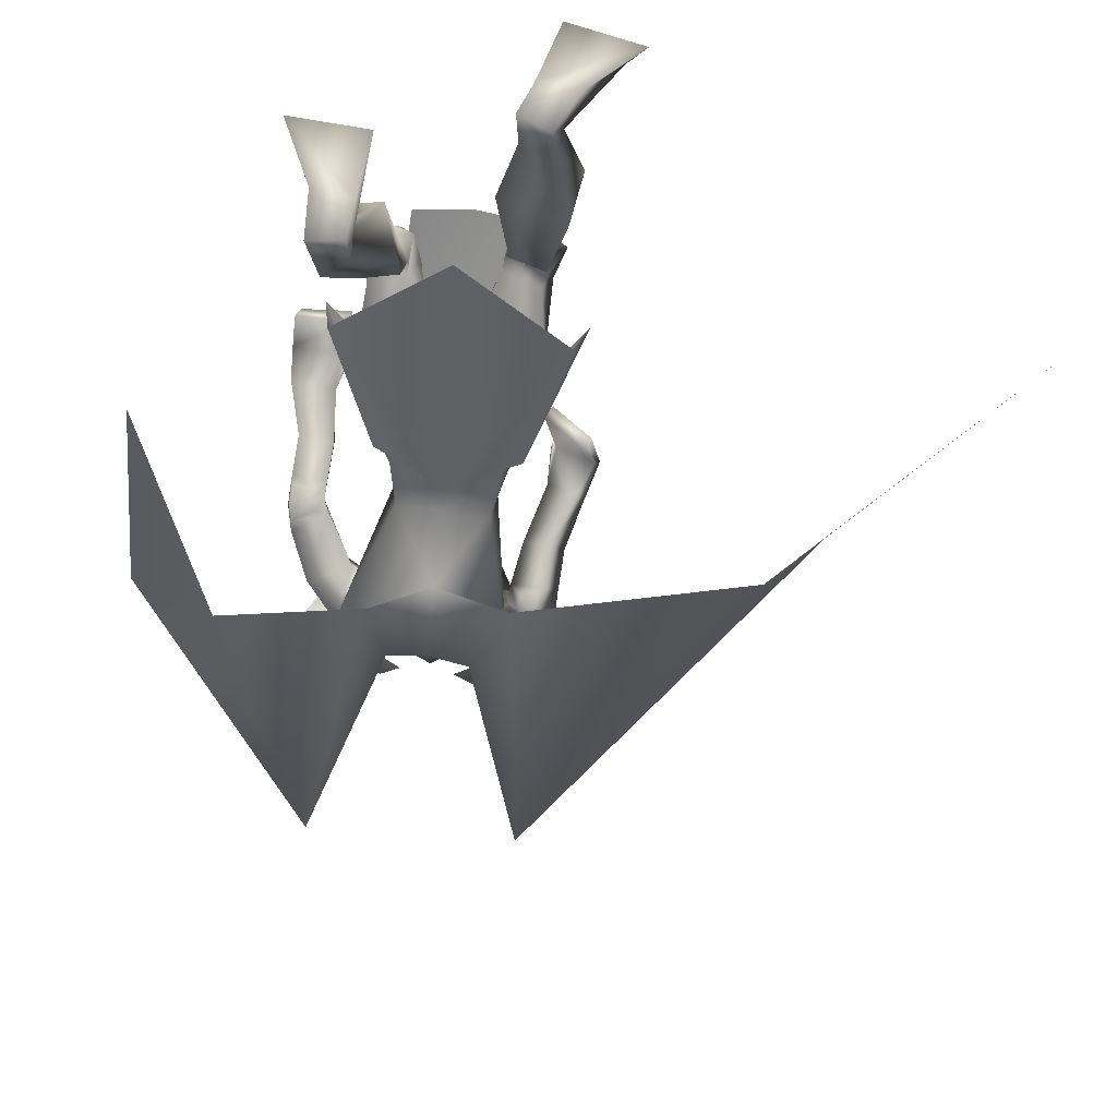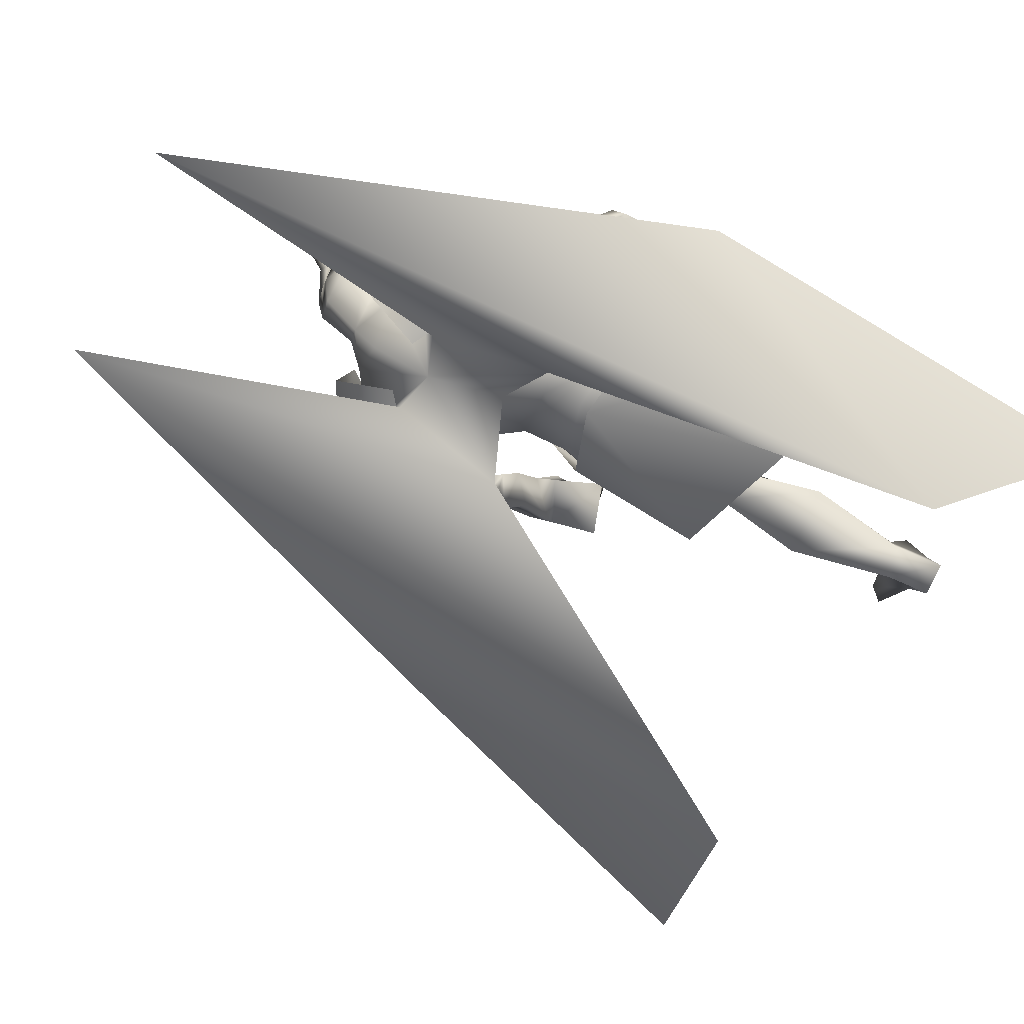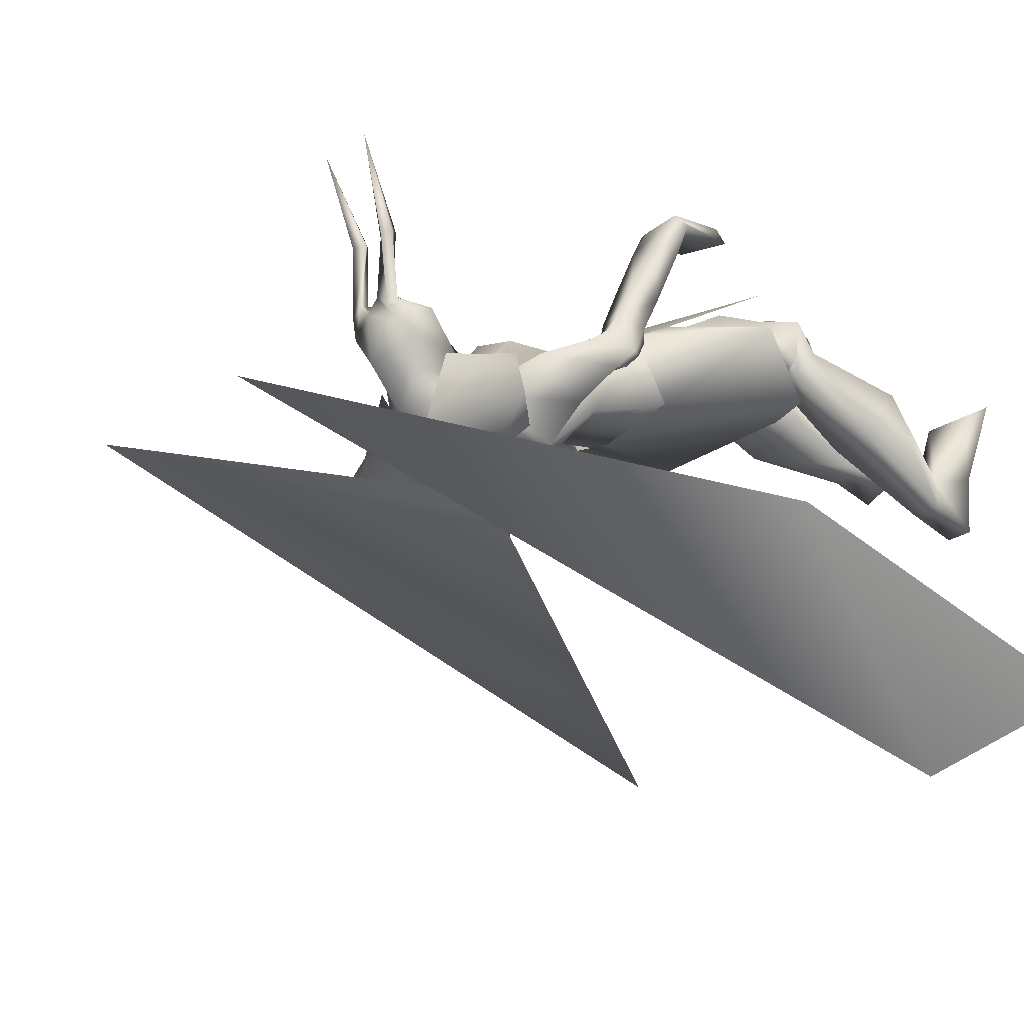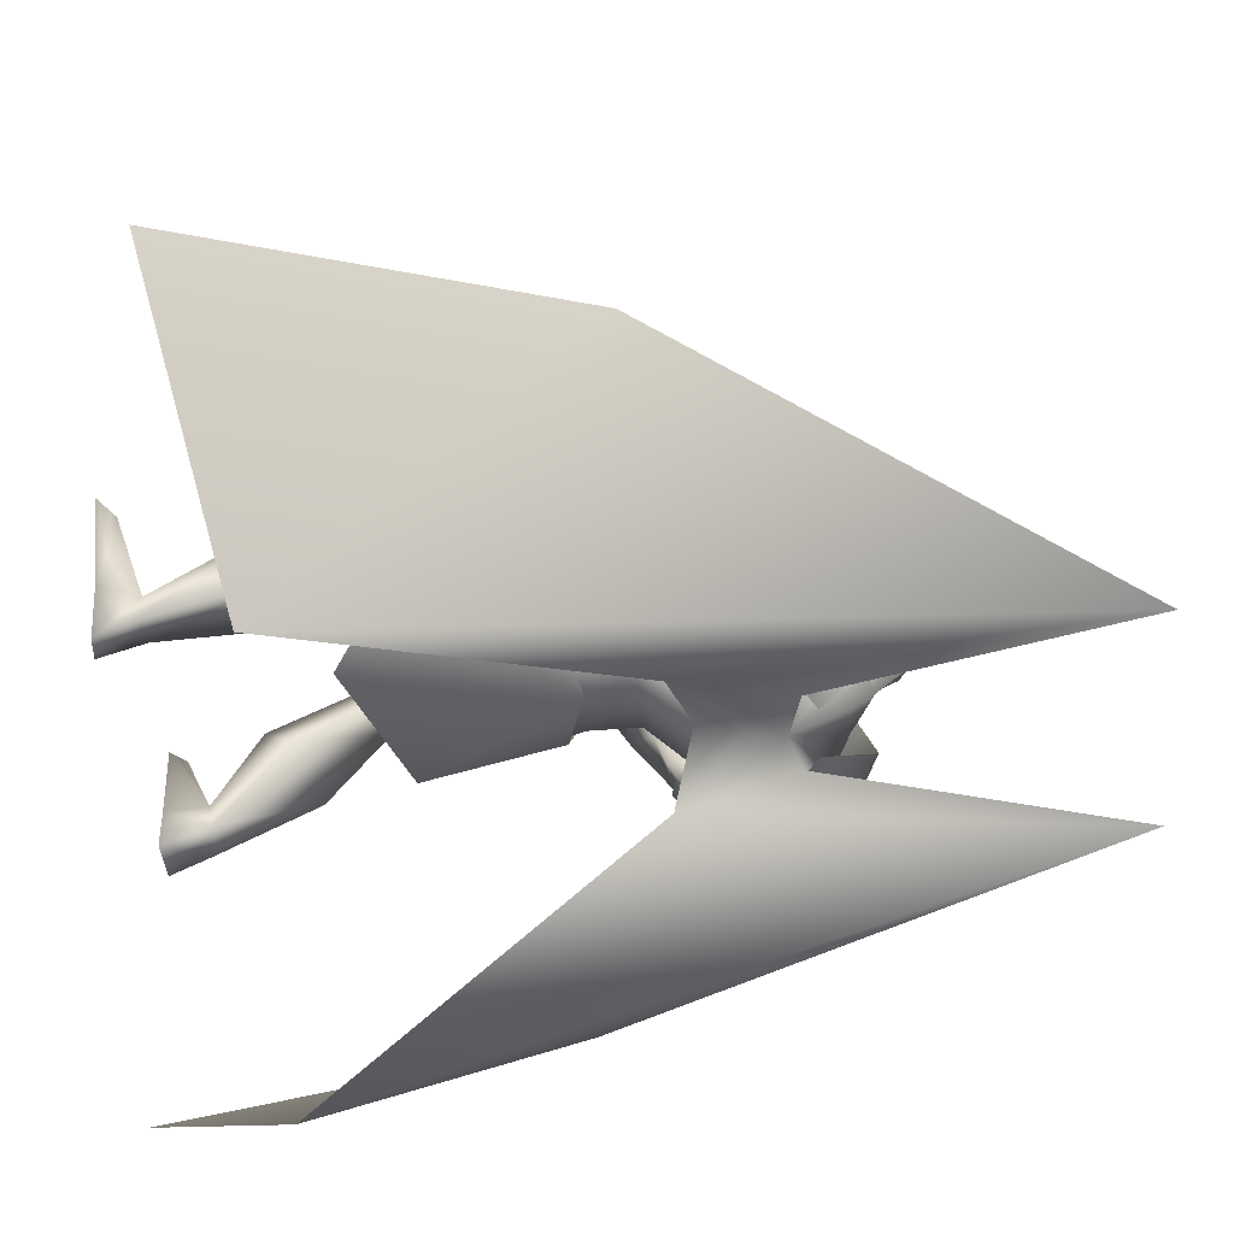
<metadata>
{"format":"obj","ext":"obj","renderer":"f3d","projection":"perspective","resolution":1024,"background":"white","views":[{"elev":-37.0,"azim":-5.8,"up":"+Z"},{"elev":-61.3,"azim":-114.5,"up":"+Z"},{"elev":-16.9,"azim":-128.2,"up":"+Z"},{"elev":-59.0,"azim":92.5,"up":"+Z"}]}
</metadata>
<code>
o Cube_Cube.001
v 0.00906 -0.08557 -0.01727
v 0.1466 -0.07349 -0.053
v -0.1321 -0.06642 -0.02675
v 0.1361 -0.1354 -0.184
v -0.1467 -0.1284 -0.1603
v -0.01007 -0.09182 -0.2175
v 0.01394 -0.4399 0.17
v 0.1308 -0.4173 0.1686
v -0.1022 -0.4385 0.1607
v 0.2403 -0.3484 -0.02325
v -0.2507 -0.3255 0.01743
v 0.1984 -0.4353 -0.1564
v -0.2442 -0.4117 -0.1229
v -0.02793 -0.5508 -0.07773
v 0.01543 -0.1523 0.03973
v 0.1511 -0.1655 -0.0105
v -0.127 -0.1615 0.018
v 0.1143 0.3757 -0.1775
v -0.1012 0.3811 -0.1572
v 0.08942 0.4187 -0.3137
v -0.09998 0.4235 -0.2959
v 0.0394 0.3149 -0.3622
v -0.06515 0.3176 -0.3523
v 0.2211 0.295 -0.2133
v -0.2166 0.3061 -0.1721
v 0.299 0.3467 -0.345
v -0.315 0.3623 -0.2872
v 0.1856 0.2659 -0.3578
v -0.2173 0.2726 -0.3092
v 0.08373 0.3749 -0.2354
v -0.08846 0.3769 -0.2444
v -0.002365 0.3744 -0.2984
v 0.06619 0.3098 -0.2101
v -0.06718 0.3115 -0.2039
v 0.000571 0.2826 -0.1849
v 0.1845 0.3133 -0.2698
v -0.168 0.3439 -0.2472
v 0.1819 0.2881 -0.2424
v -0.165 0.3167 -0.2153
v -0.01435 0.2623 -0.3584
v -0.01403 0.09964 -0.3111
v 0.1351 0.2161 -0.3438
v -0.1976 0.2059 -0.3277
v 0.0976 0.205 -0.1023
v -0.07928 0.2095 -0.08562
v 0.01149 0.2212 -0.07303
v 0.1159 0.239 -0.2021
v -0.1214 0.2258 -0.204
v 0.06749 0.03947 -0.08534
v -0.05489 0.04258 -0.07381
v 0.008034 0.06742 -0.06826
v 0.1008 0.02423 -0.1365
v -0.09789 0.02927 -0.1177
v -0.0059 0.00276 -0.1987
v 0.08417 0.003765 -0.2072
v -0.0958 0.008333 -0.1902
v 0.2215 0.1073 -0.3553
v -0.2758 0.1709 -0.1315
v 0.1779 0.05974 -0.3273
v -0.2283 0.1265 -0.1047
v 0.1777 0.1125 -0.4122
v -0.293 0.1212 -0.1806
v 0.1194 0.07694 -0.3668
v -0.2225 0.0834 -0.163
v 0.2204 0.04542 -0.3388
v -0.284 0.109 -0.066
v 0.1753 0.06585 -0.3135
v -0.2294 0.1014 -0.07359
v 0.1881 0.004285 -0.3686
v -0.2975 0.05712 -0.09347
v 0.1283 0.03336 -0.3443
v -0.2296 0.04886 -0.1116
v 0.175 0.05944 -0.3386
v -0.2347 0.1104 -0.09415
v 0.2176 0.07124 -0.3738
v -0.2871 0.135 -0.1067
v 0.181 0.05098 -0.4133
v -0.3018 0.08466 -0.1423
v 0.1233 0.05053 -0.373
v -0.2321 0.06305 -0.141
v 0.009718 -0.1209 -0.02292
v 0.1374 -0.07545 -0.07045
v -0.1235 -0.0687 -0.04331
v -0.007413 -0.0775 -0.1932
v 0.09779 -0.1022 -0.1893
v -0.1138 -0.09274 -0.1679
v 0.05644 -0.2133 0.008687
v -0.03769 -0.2216 0.009197
v 0.01144 -0.1937 0.01097
v 0.02119 -0.2819 -0.1
v -0.04115 -0.285 -0.1087
v -0.01109 -0.2527 -0.112
v 0.1447 -0.2036 -0.1642
v -0.1659 -0.1877 -0.1345
v -0.0164 -0.1889 -0.1797
v 0.1676 -0.3861 0.06315
v -0.1647 -0.3888 0.06991
v 0.07696 -0.4091 0.06871
v -0.08105 -0.4218 0.05286
v 0.06654 -0.4561 0.002015
v -0.1056 -0.4642 -0.02763
v 0.1373 -0.4492 -0.02377
v -0.1778 -0.4412 -0.02769
v 0.08773 -0.3032 0.05324
v -0.07155 -0.3169 0.0479
v 0.1686 -0.2821 0.0438
v -0.1462 -0.2827 0.06574
v 0.03011 -0.3846 -0.04661
v -0.06183 -0.3927 -0.07126
v 0.156 -0.3328 -0.1151
v -0.1906 -0.3138 -0.09328
v 0.1669 -0.5092 0.03802
v -0.1984 -0.4978 0.01707
v 0.09743 -0.5188 0.06195
v -0.1292 -0.5237 0.01207
v 0.07562 -0.5005 -0.003512
v -0.1196 -0.4786 -0.04247
v 0.1432 -0.4943 -0.02564
v -0.1874 -0.4568 -0.038
v 0.08313 -0.469 0.08459
v -0.09859 -0.4889 0.05
v 0.1875 -0.4553 0.0749
v -0.1961 -0.4597 0.07739
v 0.06917 -0.4803 0.02022
v -0.1051 -0.4809 -0.009564
v 0.1518 -0.4741 -0.004748
v -0.1882 -0.4569 -0.005029
v 0.1651 -0.455 0.09459
v -0.1697 -0.4684 0.08707
v 0.1128 -0.4635 0.09689
v -0.1219 -0.4837 0.07083
v 0.1227 -0.5021 0.08131
v -0.145 -0.5159 0.04341
v 0.1545 -0.4994 0.08151
v -0.1745 -0.5109 0.05448
v 0.1121 -0.4099 0.08728
v -0.111 -0.4255 0.07136
v 0.1526 -0.3996 0.08382
v -0.1473 -0.4079 0.08285
v 0.1599 -0.9649 -0.04886
v -0.2859 -0.8587 -0.213
v 0.07892 -0.9684 -0.03679
v -0.2083 -0.8632 -0.2381
v 0.04699 -0.9703 -0.1201
v -0.2204 -0.8611 -0.3277
v 0.1073 -0.9643 -0.1513
v -0.2879 -0.8511 -0.3271
v 0.08502 -0.7058 0.06421
v -0.1579 -0.6899 -0.06953
v 0.1923 -0.699 0.03238
v -0.2654 -0.6596 -0.0604
v 0.0357 -0.6774 -0.02669
v -0.1259 -0.6265 -0.1499
v 0.1649 -0.6713 -0.08593
v -0.2607 -0.5819 -0.1582
v 0.07955 -0.877 -0.03257
v -0.207 -0.7796 -0.2284
v 0.1363 -0.8819 -0.0567
v -0.2687 -0.7783 -0.2285
v 0.0598 -0.8751 -0.09088
v -0.2093 -0.7675 -0.2855
v 0.1235 -0.8851 -0.1115
v -0.2768 -0.768 -0.282
v 0.2371 -0.931 0.06062
v -0.3084 -0.8331 -0.08034
v 0.1395 -0.9336 0.1013
v -0.2028 -0.8355 -0.08482
v 0.1263 -0.9664 0.1163
v -0.1845 -0.8687 -0.07862
v 0.2731 -0.9664 0.06861
v -0.3377 -0.8697 -0.05981
v 0.255 -0.2242 -0.1853
v -0.3002 -0.1359 0.166
v 0.1837 -0.2246 -0.1148
v -0.1999 -0.1369 0.1687
v 0.2391 -0.2265 -0.2171
v -0.3105 -0.1489 0.1344
v 0.1669 -0.2138 -0.1295
v -0.1977 -0.1339 0.1443
v 0.2069 -0.05938 -0.1665
v -0.2262 0.01611 0.102
v 0.2564 -0.08511 -0.222
v -0.3009 0.01666 0.08895
v 0.2416 -0.1206 -0.2337
v -0.3115 -0.02155 0.08077
v 0.1875 -0.07002 -0.1795
v -0.2227 -0.001132 0.08366
v 0.1869 0.1607 -0.2719
v -0.1872 0.2222 -0.1545
v 0.2442 0.2048 -0.3064
v -0.2484 0.2698 -0.1747
v 0.1551 0.2088 -0.3872
v -0.2565 0.1806 -0.255
v 0.1028 0.1786 -0.3176
v -0.1705 0.1611 -0.2284
v 0.1427 0.05009 -0.3872
v -0.2563 0.0696 -0.1416
v 0.1684 0.04705 -0.4182
v -0.2989 0.07258 -0.1498
v 0.1477 0.0335 -0.3663
v -0.2555 0.05969 -0.1202
v 0.1738 0.01144 -0.3881
v -0.2958 0.0555 -0.1185
v 0.142 0.07311 -0.3873
v -0.2527 0.08541 -0.1575
v 0.1646 0.09106 -0.4195
v -0.2914 0.09606 -0.1736
v 0.08282 -0.1002 -0.05946
v -0.06969 -0.09805 -0.04462
v 0.1529 -0.1745 -0.0205
v -0.1325 -0.1695 0.00838
v 0.1822 0.01568 -0.2496
v -0.2198 0.06263 -0.002506
v 0.2273 -0.005252 -0.2806
v -0.2779 0.06981 0.000539
v 0.1937 -0.04702 -0.308
v -0.2895 0.0167 -0.02534
v 0.1486 -0.009403 -0.2716
v -0.2208 0.02349 -0.02911
v 0.2178 -0.1181 -0.1152
v -0.2179 -0.03062 0.1603
v 0.282 -0.1269 -0.1611
v -0.3019 -0.02394 0.1647
v 0.2684 -0.1456 -0.182
v -0.3125 -0.04863 0.1454
v 0.2003 -0.12 -0.128
v -0.2138 -0.03866 0.1403
v 0.1935 -0.1426 -0.1255
v -0.1996 -0.05306 0.1533
v 0.1998 -0.1422 -0.1213
v -0.2032 -0.05106 0.1602
v 0.19 -0.1194 -0.125
v -0.196 -0.0296 0.1467
v 0.1966 -0.1191 -0.1202
v -0.1996 -0.02753 0.1543
v -0.002365 0.4196 -0.2541
v 0.05545 0.4081 -0.185
v -0.06018 0.4081 -0.185
v -0.002365 0.4848 -0.1726
v 0.06896 0.4355 -0.1283
v -0.07369 0.4355 -0.1283
v 0.06678 0.4725 -0.1044
v -0.0715 0.4725 -0.1044
v -0.002365 0.4953 -0.07723
v 0.03262 0.3326 -0.1668
v -0.03735 0.3326 -0.1668
v -0.002365 0.3302 -0.1552
v 0.05222 0.3829 -0.05204
v -0.05695 0.3829 -0.05204
v -0.002365 0.3784 -0.03209
v 0.04421 0.3117 -0.1409
v -0.04894 0.3117 -0.1409
v -0.002365 0.2498 -0.1235
v 0.03845 0.466 -0.0405
v -0.04318 0.466 -0.0405
v 0.06149 0.4703 -0.05574
v -0.06622 0.4703 -0.05574
v 0.02566 0.4923 -0.05005
v -0.03039 0.4923 -0.05005
v 0.05353 0.4883 -0.07042
v -0.05826 0.4883 -0.07042
v 0.04445 0.4981 0.07175
v -0.04918 0.4981 0.07175
v 0.02185 0.4837 0.07582
v -0.02658 0.4837 0.07582
v 0.05573 0.4807 0.08174
v -0.06046 0.4807 0.08174
v 0.04393 0.4638 0.08366
v -0.04866 0.4638 0.08366
v 0.06225 0.5542 0.2583
v -0.06698 0.5542 0.2583
v 0.1295 0.05219 -0.3961
v -0.1397 0.05892 -0.4005
v 0.06848 0.2864 -0.3617
v -0.09501 0.2876 -0.347
v 0.491 -0.6011 -0.7825
v -0.3926 -0.581 -0.8952
v 0.2157 0.9208 -0.3666
v -0.2319 0.9203 -0.3606
v 0.9975 -0.7531 -0.3787
v -0.5383 -0.8663 -0.7181
v 0.7389 -0.003111 -0.2063
v -0.5699 -0.09283 -0.4735
v 0.1626 0.3167 -0.1904
v 0.189 0.3725 -0.3266
v 0.09844 0.2739 -0.3593
v -0.1538 0.3248 -0.1606
v -0.2024 0.3825 -0.2897
v -0.1247 0.2795 -0.3384
f 4 2 10
f 4 10 12
f 11 3 5
f 11 5 13
f 6 4 12
f 6 12 14
f 13 5 6
f 13 6 14
f 1 15 16
f 1 16 2
f 1 3 17
f 1 17 15
f 15 7 8
f 15 8 16
f 9 7 15
f 9 15 17
f 2 16 10
f 11 17 3
f 30 33 38
f 30 38 36
f 39 34 31
f 39 31 37
f 30 36 40
f 30 40 32
f 40 37 31
f 40 31 32
f 33 35 46
f 33 46 44
f 46 35 34
f 46 34 45
f 38 33 44
f 38 44 47
f 45 34 39
f 45 39 48
f 44 46 51
f 44 51 49
f 51 46 45
f 51 45 50
f 47 44 49
f 47 49 52
f 50 45 48
f 50 48 53
f 41 42 55
f 41 55 54
f 56 43 41
f 56 41 54
f 42 47 52
f 42 52 55
f 53 48 43
f 53 43 56
f 59 73 75
f 59 75 57
f 76 74 60
f 76 60 58
f 73 67 65
f 73 65 75
f 66 68 74
f 66 74 76
f 63 79 73
f 63 73 59
f 74 80 64
f 74 64 60
f 79 71 67
f 79 67 73
f 68 72 80
f 68 80 74
f 54 55 85
f 54 85 84
f 86 56 54
f 86 54 84
f 55 52 82
f 55 82 85
f 83 53 56
f 83 56 86
f 87 89 92
f 87 92 90
f 92 89 88
f 92 88 91
f 85 93 95
f 85 95 84
f 95 94 86
f 95 86 84
f 93 90 92
f 93 92 95
f 92 91 94
f 92 94 95
f 104 98 96
f 104 96 106
f 97 99 105
f 97 105 107
f 90 108 104
f 90 104 87
f 105 109 91
f 105 91 88
f 108 100 98
f 108 98 104
f 99 101 109
f 99 109 105
f 93 110 108
f 93 108 90
f 109 111 94
f 109 94 91
f 110 102 100
f 110 100 108
f 101 103 111
f 101 111 109
f 106 96 102
f 106 102 110
f 103 97 107
f 103 107 111
f 100 124 120
f 100 120 98
f 121 125 101
f 121 101 99
f 124 116 114
f 124 114 120
f 115 117 125
f 115 125 121
f 102 126 124
f 102 124 100
f 125 127 103
f 125 103 101
f 126 118 116
f 126 116 124
f 117 119 127
f 117 127 125
f 96 122 126
f 96 126 102
f 127 123 97
f 127 97 103
f 122 112 118
f 122 118 126
f 119 113 123
f 119 123 127
f 122 96 138
f 122 138 128
f 139 97 123
f 139 123 129
f 112 122 128
f 112 128 134
f 129 123 113
f 129 113 135
f 98 120 130
f 98 130 136
f 131 121 99
f 131 99 137
f 120 114 132
f 120 132 130
f 133 115 121
f 133 121 131
f 114 112 134
f 114 134 132
f 135 113 115
f 135 115 133
f 96 98 136
f 96 136 138
f 137 99 97
f 137 97 139
f 136 130 128
f 136 128 138
f 129 131 137
f 129 137 139
f 130 132 134
f 130 134 128
f 135 133 131
f 135 131 129
f 114 148 150
f 114 150 112
f 151 149 115
f 151 115 113
f 116 152 148
f 116 148 114
f 149 153 117
f 149 117 115
f 118 154 152
f 118 152 116
f 153 155 119
f 153 119 117
f 112 150 154
f 112 154 118
f 155 151 113
f 155 113 119
f 140 142 144
f 140 144 146
f 145 143 141
f 145 141 147
f 148 156 158
f 148 158 150
f 159 157 149
f 159 149 151
f 152 160 156
f 152 156 148
f 157 161 153
f 157 153 149
f 160 144 142
f 160 142 156
f 143 145 161
f 143 161 157
f 154 162 160
f 154 160 152
f 161 163 155
f 161 155 153
f 162 146 144
f 162 144 160
f 145 147 163
f 145 163 161
f 150 158 162
f 150 162 154
f 163 159 151
f 163 151 155
f 158 140 146
f 158 146 162
f 147 141 159
f 147 159 163
f 158 156 166
f 158 166 164
f 167 157 159
f 167 159 165
f 140 158 164
f 140 164 170
f 165 159 141
f 165 141 171
f 156 142 168
f 156 168 166
f 169 143 157
f 169 157 167
f 142 140 170
f 142 170 168
f 171 141 143
f 171 143 169
f 166 168 170
f 166 170 164
f 171 169 167
f 171 167 165
f 172 174 178
f 172 178 176
f 179 175 173
f 179 173 177
f 38 188 190
f 38 190 36
f 191 189 39
f 191 39 37
f 188 59 57
f 188 57 190
f 58 60 189
f 58 189 191
f 36 190 192
f 36 192 42
f 193 191 37
f 193 37 43
f 190 57 61
f 190 61 192
f 62 58 191
f 62 191 193
f 47 194 188
f 47 188 38
f 189 195 48
f 189 48 39
f 194 63 59
f 194 59 188
f 60 64 195
f 60 195 189
f 42 192 194
f 42 194 47
f 195 193 43
f 195 43 48
f 192 61 63
f 192 63 194
f 64 62 193
f 64 193 195
f 57 75 77
f 57 77 61
f 78 76 58
f 78 58 62
f 65 69 77
f 65 77 75
f 78 70 66
f 78 66 76
f 79 63 204
f 79 204 196
f 205 64 80
f 205 80 197
f 71 79 196
f 71 196 200
f 197 80 72
f 197 72 201
f 77 69 202
f 77 202 198
f 203 70 78
f 203 78 199
f 61 77 198
f 61 198 206
f 199 78 62
f 199 62 207
f 69 71 200
f 69 200 202
f 201 72 70
f 201 70 203
f 63 61 206
f 63 206 204
f 207 62 64
f 207 64 205
f 206 198 196
f 206 196 204
f 197 199 207
f 197 207 205
f 198 202 200
f 198 200 196
f 201 203 199
f 201 199 197
f 49 51 81
f 49 81 208
f 81 51 50
f 81 50 209
f 49 208 82
f 49 82 52
f 83 209 50
f 83 50 53
f 81 89 87
f 81 87 208
f 88 89 81
f 88 81 209
f 87 104 106
f 87 106 210
f 107 105 88
f 107 88 211
f 82 208 87
f 82 87 210
f 88 209 83
f 88 83 211
f 82 210 93
f 82 93 85
f 94 211 83
f 94 83 86
f 93 210 106
f 93 106 110
f 107 211 94
f 107 94 111
f 67 212 214
f 67 214 65
f 215 213 68
f 215 68 66
f 65 214 216
f 65 216 69
f 217 215 66
f 217 66 70
f 71 218 212
f 71 212 67
f 213 219 72
f 213 72 68
f 69 216 218
f 69 218 71
f 219 217 70
f 219 70 72
f 180 220 222
f 180 222 182
f 223 221 181
f 223 181 183
f 220 174 172
f 220 172 222
f 173 175 221
f 173 221 223
f 182 222 224
f 182 224 184
f 225 223 183
f 225 183 185
f 222 172 176
f 222 176 224
f 177 173 223
f 177 223 225
f 226 178 174
f 226 174 220
f 175 179 227
f 175 227 221
f 184 224 226
f 184 226 186
f 227 225 185
f 227 185 187
f 224 176 178
f 224 178 226
f 179 177 225
f 179 225 227
f 226 220 230
f 226 230 228
f 231 221 227
f 231 227 229
f 186 226 228
f 186 228 232
f 229 227 187
f 229 187 233
f 220 180 234
f 220 234 230
f 235 181 221
f 235 221 231
f 180 186 232
f 180 232 234
f 233 187 181
f 233 181 235
f 232 228 230
f 232 230 234
f 231 229 233
f 231 233 235
f 180 182 214
f 180 214 212
f 215 183 181
f 215 181 213
f 182 184 216
f 182 216 214
f 217 185 183
f 217 183 215
f 184 186 218
f 184 218 216
f 219 187 185
f 219 185 217
f 180 212 218
f 180 218 186
f 219 213 181
f 219 181 187
f 251 245 237
f 251 237 240
f 238 246 252
f 238 252 241
f 236 239 240
f 236 240 237
f 241 239 236
f 241 236 238
f 251 240 242
f 251 242 248
f 243 241 252
f 243 252 249
f 242 240 239
f 242 239 244
f 239 241 243
f 239 243 244
f 253 247 245
f 253 245 251
f 246 247 253
f 246 253 252
f 251 248 250
f 251 250 253
f 250 249 252
f 250 252 253
f 30 32 236
f 30 236 237
f 236 32 31
f 236 31 238
f 30 237 245
f 30 245 33
f 246 238 31
f 246 31 34
f 33 245 247
f 33 247 35
f 247 246 34
f 247 34 35
f 250 248 256
f 250 256 254
f 257 249 250
f 257 250 255
f 244 250 254
f 244 254 258
f 255 250 244
f 255 244 259
f 242 244 258
f 242 258 260
f 259 244 243
f 259 243 261
f 248 242 260
f 248 260 256
f 261 243 249
f 261 249 257
f 256 260 262
f 256 262 266
f 263 261 257
f 263 257 267
f 260 258 264
f 260 264 262
f 265 259 261
f 265 261 263
f 258 254 268
f 258 268 264
f 269 255 259
f 269 259 265
f 254 256 266
f 254 266 268
f 267 257 255
f 267 255 269
f 266 270 268
f 269 271 267
f 264 268 270
f 271 269 265
f 262 264 270
f 271 265 263
f 262 270 266
f 267 271 263
f 36 42 272
f 36 272 274
f 273 43 37
f 273 37 275
f 36 274 40
f 40 275 37
f 41 272 42
f 43 273 41
f 40 274 272
f 40 272 41
f 273 275 40
f 273 40 41
f 272 274 278
f 272 278 276
f 279 275 273
f 279 273 277
f 276 278 282
f 276 282 280
f 283 279 277
f 283 277 281
f 18 284 285
f 18 285 20
f 284 24 26
f 284 26 285
f 20 285 286
f 20 286 22
f 285 26 28
f 285 28 286
f 25 287 288
f 25 288 27
f 287 19 21
f 287 21 288
f 27 288 289
f 27 289 29
f 288 21 23
f 288 23 289

</code>
